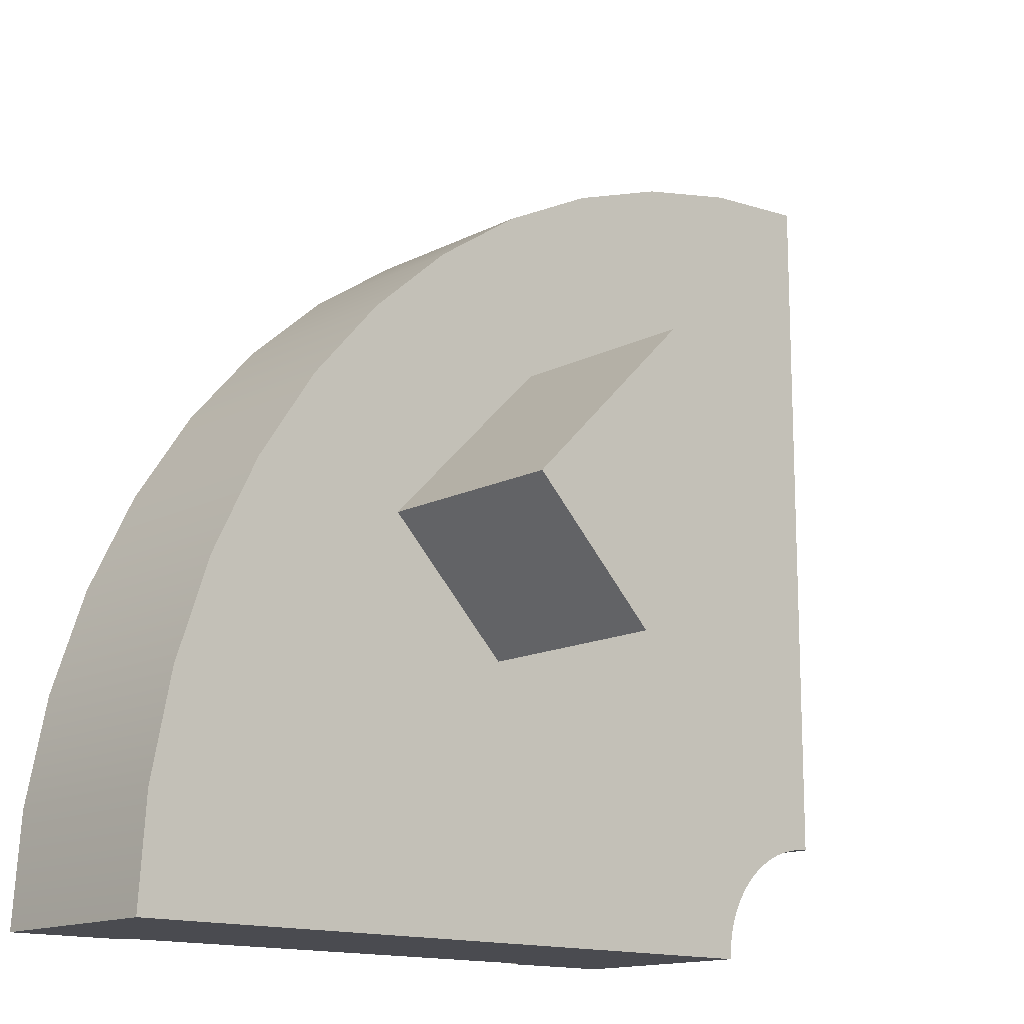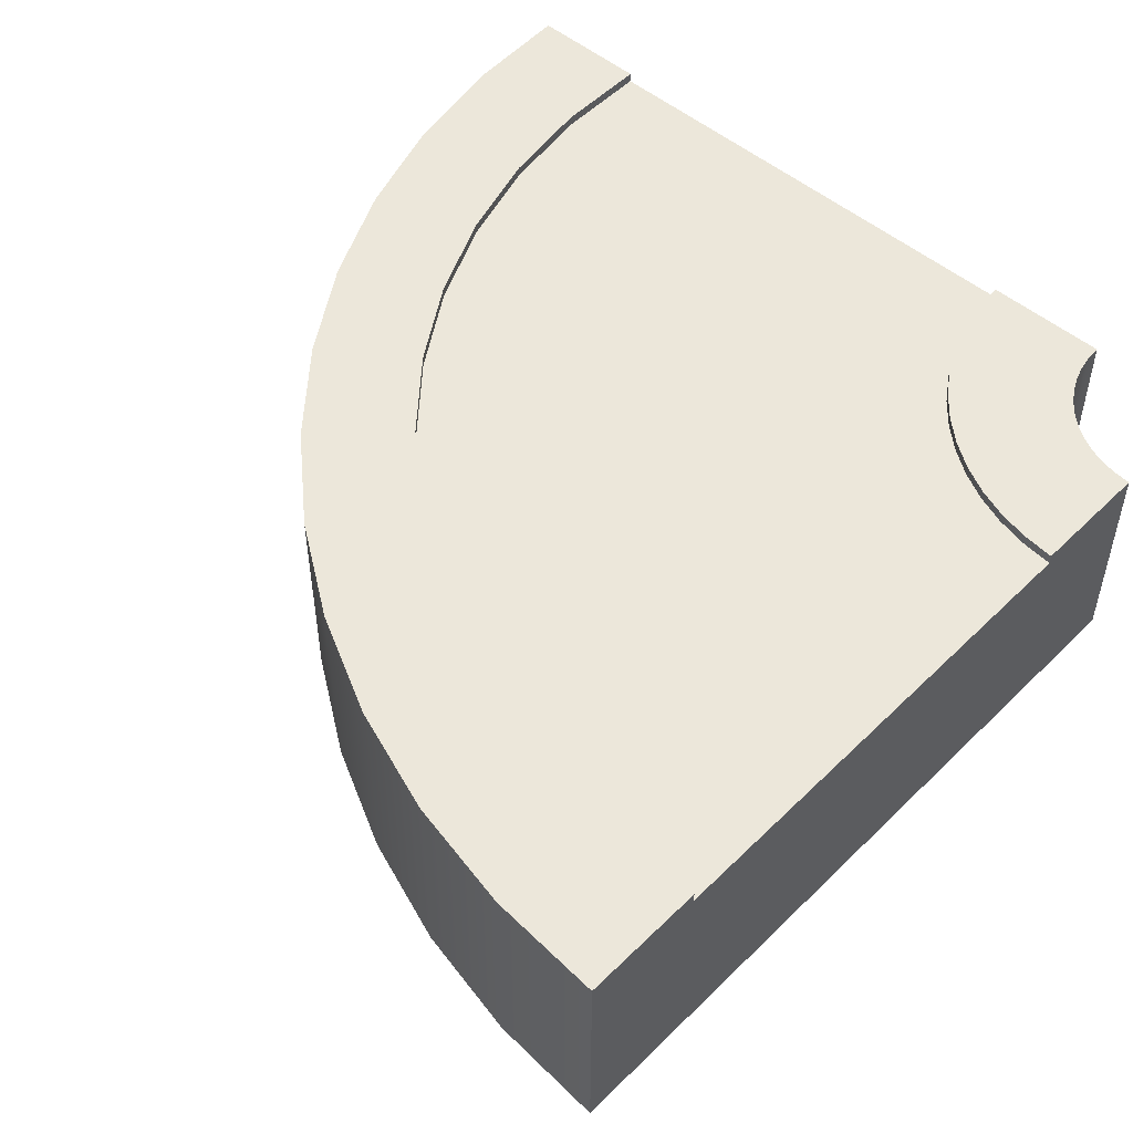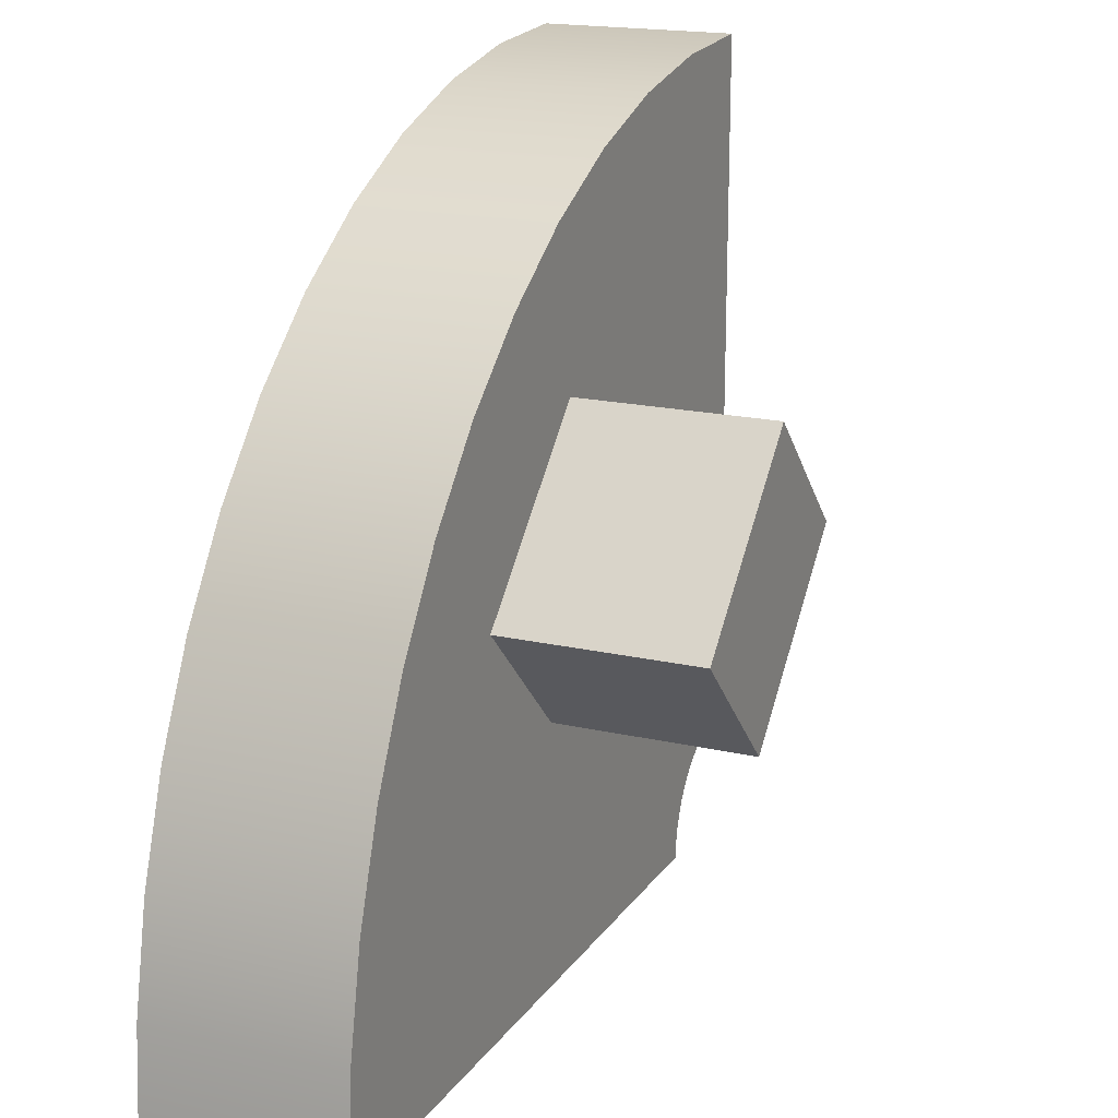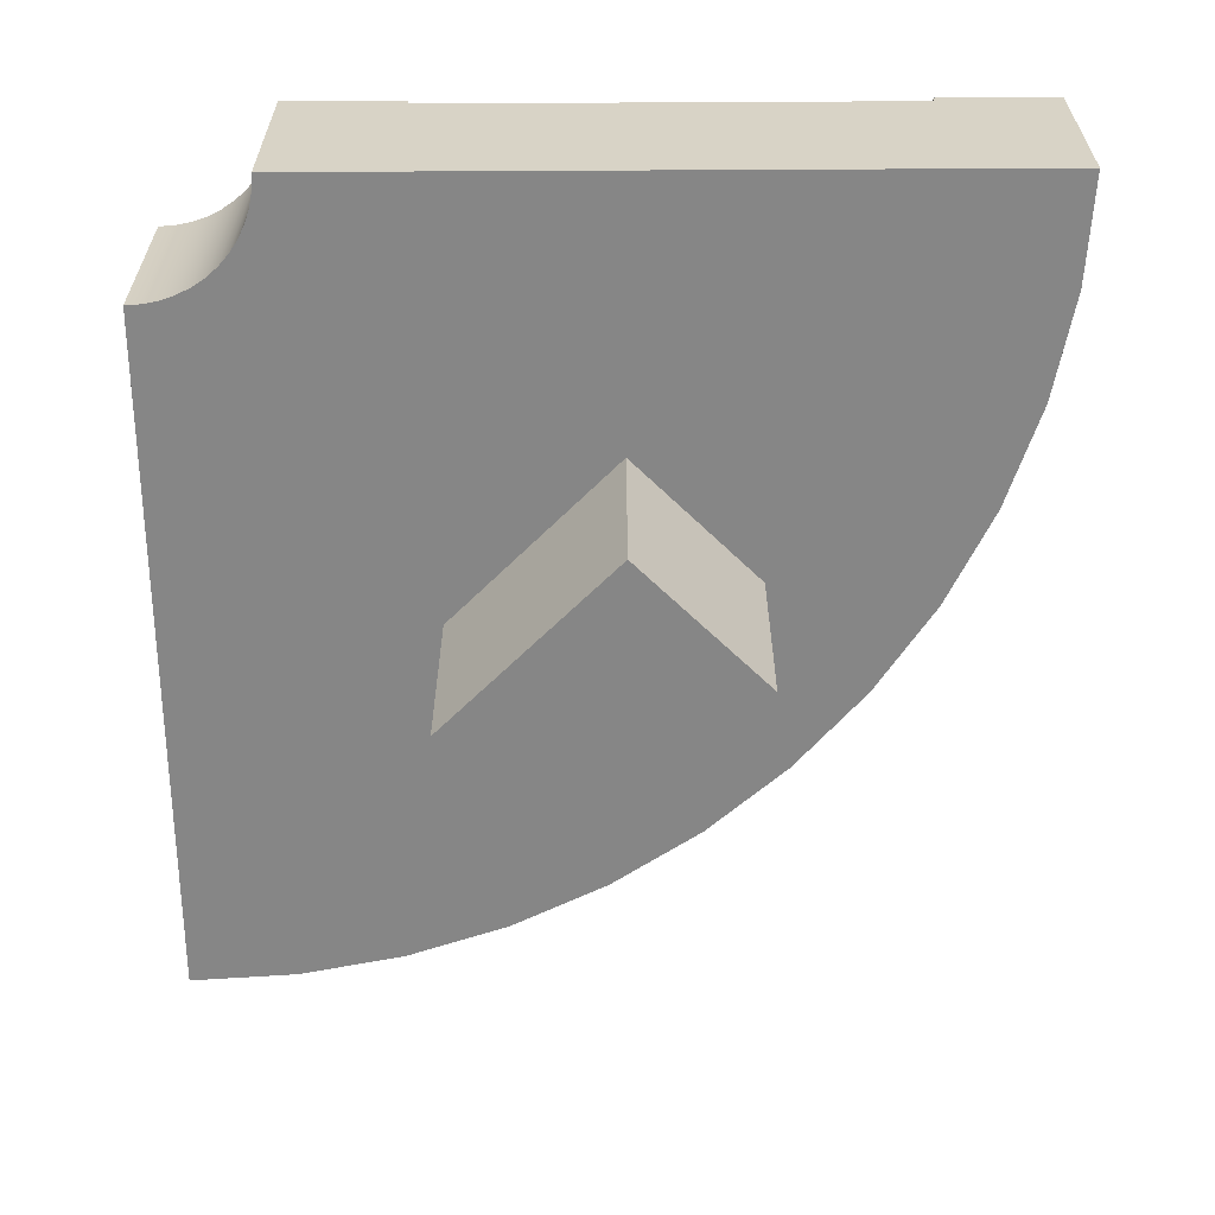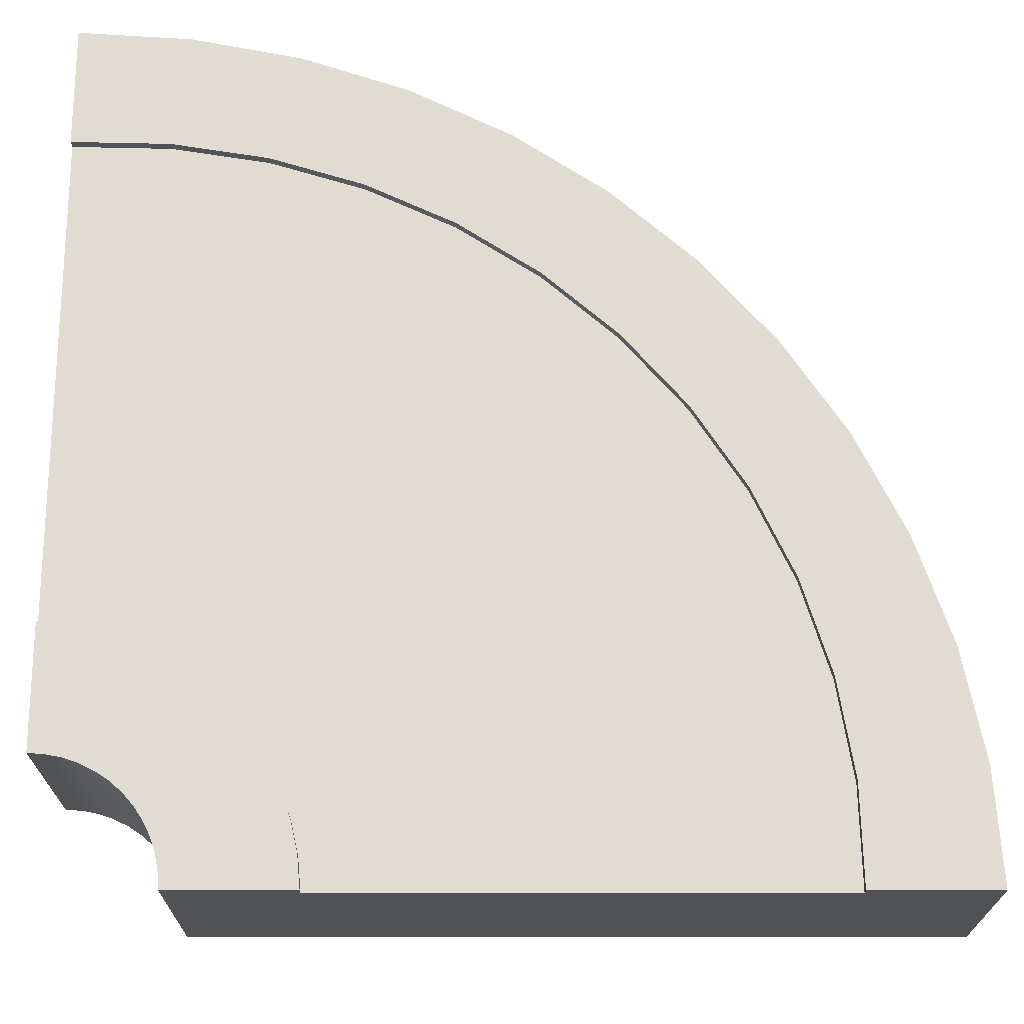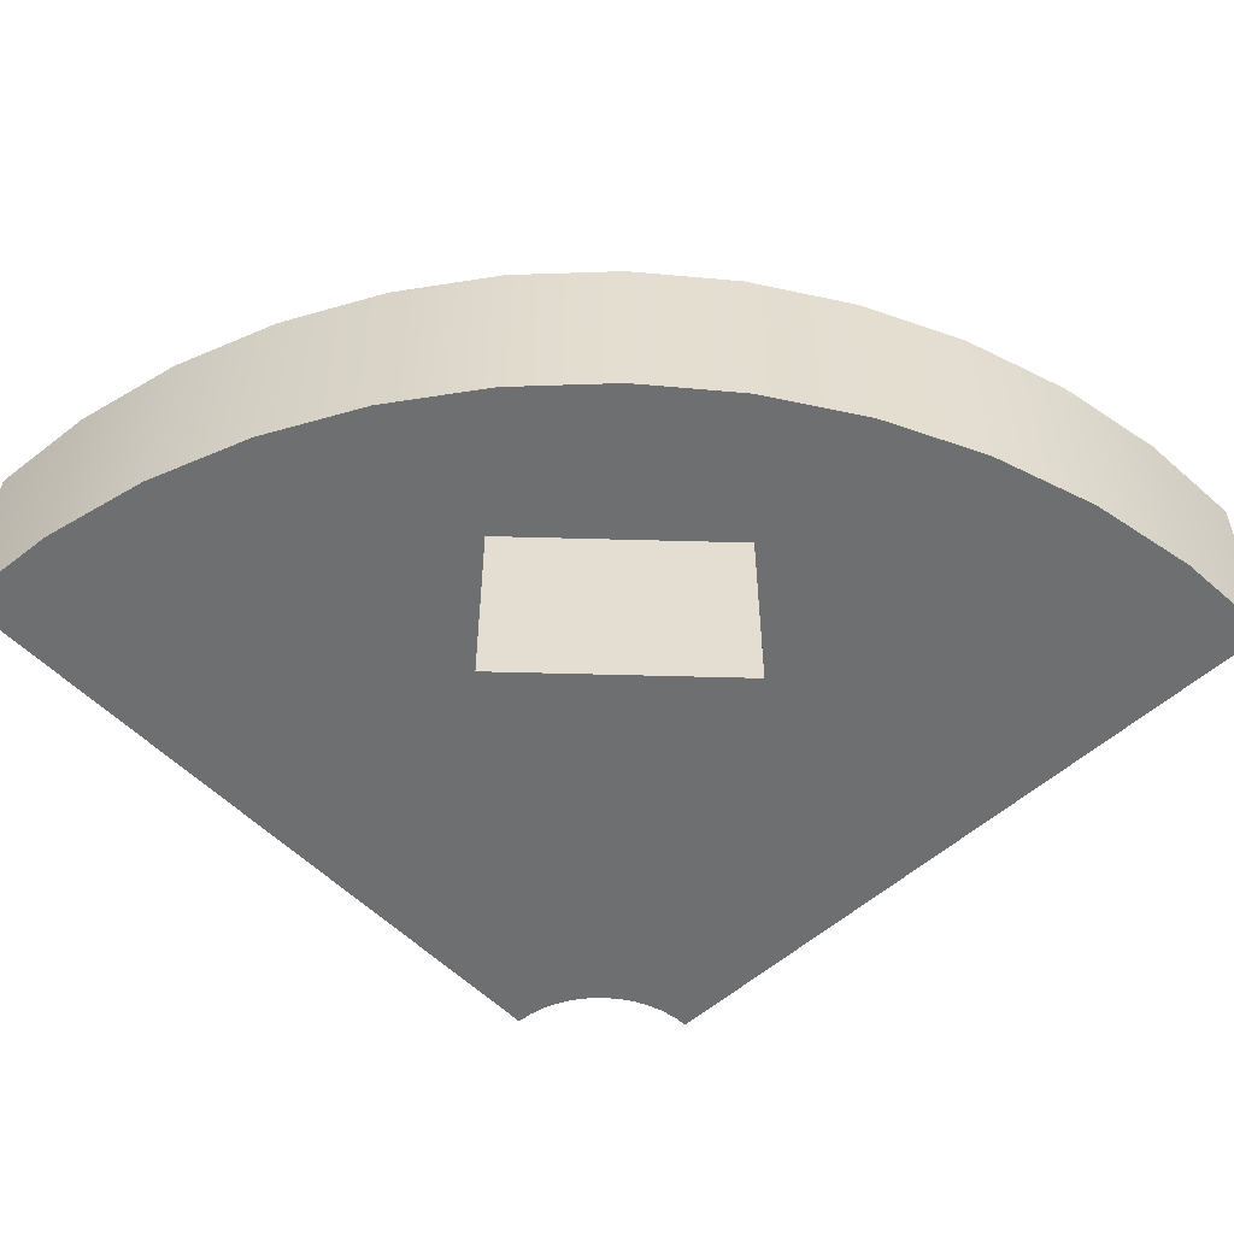
<metadata>
{"format":"obj","ext":"obj","renderer":"f3d","projection":"perspective","resolution":1024,"background":"white","views":[{"elev":-14.4,"azim":-41.9,"up":"+Z"},{"elev":50.3,"azim":43.1,"up":"+Y"},{"elev":18.3,"azim":-66.0,"up":"+Z"},{"elev":-62.0,"azim":-179.7,"up":"+Y"},{"elev":-20.9,"azim":180.0,"up":"+Z"},{"elev":-54.5,"azim":-46.7,"up":"+Y"}]}
</metadata>
<code>
o Mesh1_Group1_Model.117
v 1.875 1.23 -2.625
v 1.884 1.23 -2.528
v 1.884 1.26 -2.528
v 1.875 1.26 -2.625
v 0.375 1.23 -2.625
v 0.3818 1.23 -2.327
v 0.4298 1.23 -2.033
v 0.5179 1.23 -1.748
v 0.6446 1.23 -1.478
v 0.8074 1.23 -1.228
v 1.003 1.23 -1.003
v 1.228 1.23 -0.8074
v 1.478 1.23 -0.6446
v 1.748 1.23 -0.5179
v 2.033 1.23 -0.4298
v 2.327 1.23 -0.3818
v 2.625 1.23 -0.375
v 2.625 1.23 -1.875
v 2.528 1.23 -1.884
v 2.433 1.23 -1.905
v 2.342 1.23 -1.938
v 2.255 1.23 -1.982
v 2.174 1.23 -2.037
v 2.102 1.23 -2.102
v 2.037 1.23 -2.174
v 1.982 1.23 -2.255
v 1.938 1.23 -2.342
v 1.905 1.23 -2.433
v 1.875 0.93 -2.625
v 0.375 0.93 -2.625
v 2.25 0.63 -2.625
v 0 0.63 -2.625
v 0 1.26 -2.625
v 0.375 1.26 -2.625
v 2.25 1.26 -2.625
v 0.02246 0.63 -2.282
v 0.08944 0.63 -1.946
v 0.1998 0.63 -1.62
v 0.3517 0.63 -1.312
v 1.258 0.63 -1.788
v 1.788 0.63 -1.258
v 1.946 0.63 -0.08944
v 2.282 0.63 -0.02246
v 2.253 0.63 -2.576
v 2.253 1.26 -2.576
v 2.625 1.26 -1.875
v 2.625 1.26 -2.25
v 2.576 1.26 -2.253
v 2.528 1.26 -2.263
v 2.481 1.26 -2.279
v 2.438 1.26 -2.3
v 2.397 1.26 -2.327
v 2.36 1.26 -2.36
v 2.327 1.26 -2.397
v 2.3 1.26 -2.438
v 2.279 1.26 -2.481
v 2.263 1.26 -2.528
v 1.905 1.26 -2.433
v 1.938 1.26 -2.342
v 1.982 1.26 -2.255
v 2.037 1.26 -2.174
v 2.102 1.26 -2.102
v 2.174 1.26 -2.037
v 2.255 1.26 -1.982
v 2.342 1.26 -1.938
v 2.433 1.26 -1.905
v 2.528 1.26 -1.884
v 2.625 0.63 0
v 2.625 0.63 -2.25
v 2.625 0.93 -1.875
v 2.625 0.93 -0.375
v 2.625 1.26 -0.375
v 2.625 1.26 0
v 2.576 0.63 -2.253
v 2.528 0.63 -2.263
v 2.481 0.63 -2.279
v 2.438 0.63 -2.3
v 2.397 0.63 -2.327
v 2.36 0.63 -2.36
v 2.327 0.63 -2.397
v 2.3 0.63 -2.438
v 2.279 0.63 -2.481
v 2.263 0.63 -2.528
v 2.282 1.26 -0.02246
v 0.02246 1.26 -2.282
v 0.08944 1.26 -1.946
v 0.1998 1.26 -1.62
v 0.3517 1.26 -1.312
v 0.5424 1.26 -1.027
v 0.7688 1.26 -0.7688
v 1.027 1.26 -0.5424
v 1.312 1.26 -0.3517
v 1.62 1.26 -0.1998
v 1.946 1.26 -0.08944
v 2.327 1.26 -0.3818
v 2.033 1.26 -0.4298
v 1.748 1.26 -0.5179
v 1.478 1.26 -0.6446
v 1.228 1.26 -0.8074
v 1.003 1.26 -1.003
v 0.8074 1.26 -1.228
v 0.6446 1.26 -1.478
v 0.5179 1.26 -1.748
v 0.4298 1.26 -2.033
v 0.3818 1.26 -2.327
v 0.5424 0.63 -1.027
v 0.8598 0.63 -1.39
v 1.258 0 -1.788
v 0.8598 0 -1.39
v 1.788 0 -1.258
v 1.39 0.63 -0.8598
v 1.39 0 -0.8598
v 1.62 0.63 -0.1998
v 1.312 0.63 -0.3517
v 1.027 0.63 -0.5424
v 0.7688 0.63 -0.7688
f 29 1 35 31
f 31 32 30
f 31 36 32
f 36 31 37
f 37 31 38
f 38 31 39
f 39 31 40
f 40 31 41
f 41 31 42
f 42 31 43
f 43 31 44
f 47 48 67 46
f 68 69 70
f 68 74 69
f 68 75 74
f 68 76 75
f 68 77 76
f 68 78 77
f 68 79 78
f 68 80 79
f 68 81 80
f 43 81 68
f 43 82 81
f 43 83 82
f 43 44 83
f 57 56 82 83
f 56 55 81 82
f 55 54 80 81
f 54 53 79 80
f 53 52 78 79
f 52 51 77 78
f 51 50 76 77
f 50 49 75 76
f 49 48 74 75
f 48 47 69 74
f 73 84 43 68
f 84 73 72 95
f 86 85 36 37
f 87 86 37 38
f 88 87 38 39
f 89 88 39 106
f 107 40 108 109
f 39 107 106
f 39 40 107
f 40 41 110 108
f 41 111 112 110
f 91 90 116 115
f 115 116 107 111
f 114 111 113
f 115 111 114
f 1 2 3 4
f 90 89 106 116
f 92 91 115 114
f 106 107 116
f 93 92 114 113
f 94 93 113 42
f 84 94 42 43
f 111 107 109 112
f 110 112 109 108
f 17 16 95 72
f 16 15 96 95
f 15 14 97 96
f 14 13 98 97
f 13 12 99 98
f 12 11 100 99
f 11 10 101 100
f 10 9 102 101
f 9 8 103 102
f 8 7 104 103
f 7 6 105 104
f 6 5 34 105
f 19 18 46 67
f 20 19 67 66
f 21 20 66 65
f 22 21 65 64
f 23 22 64 63
f 24 23 63 62
f 25 24 62 61
f 26 25 61 60
f 27 26 60 59
f 28 27 59 58
f 2 28 58 3
f 32 33 5 30
f 35 1 4
f 35 45 44 31
f 33 34 5
f 30 29 31
f 49 50 65 66
f 51 52 63 64
f 61 62 53 54
f 61 54 55 60
f 59 56 57 58
f 3 45 35 4
f 66 67 48 49
f 58 57 45 3
f 64 65 50 51
f 55 56 59 60
f 62 63 52 53
f 71 17 73 68
f 69 47 18 70
f 73 17 72
f 45 57 83 44
f 47 46 18
f 70 71 68
f 85 105 34 33
f 94 84 95 96
f 97 93 94 96
f 85 86 104 105
f 92 93 97 98
f 86 87 103 104
f 91 92 98 99
f 102 103 87 88
f 90 91 99 100
f 89 101 102 88
f 101 89 90 100
f 85 33 32 36
f 41 42 113 111
f 19 16 17 18
f 17 71 70 18
f 6 2 1 5
f 20 15 16 19
f 21 14 15 20
f 6 7 28 2
f 22 13 14 21
f 23 12 13 22
f 7 8 27 28
f 24 11 12 23
f 26 27 8 9
f 25 26 9 10
f 24 25 10 11
f 1 29 30 5

</code>
